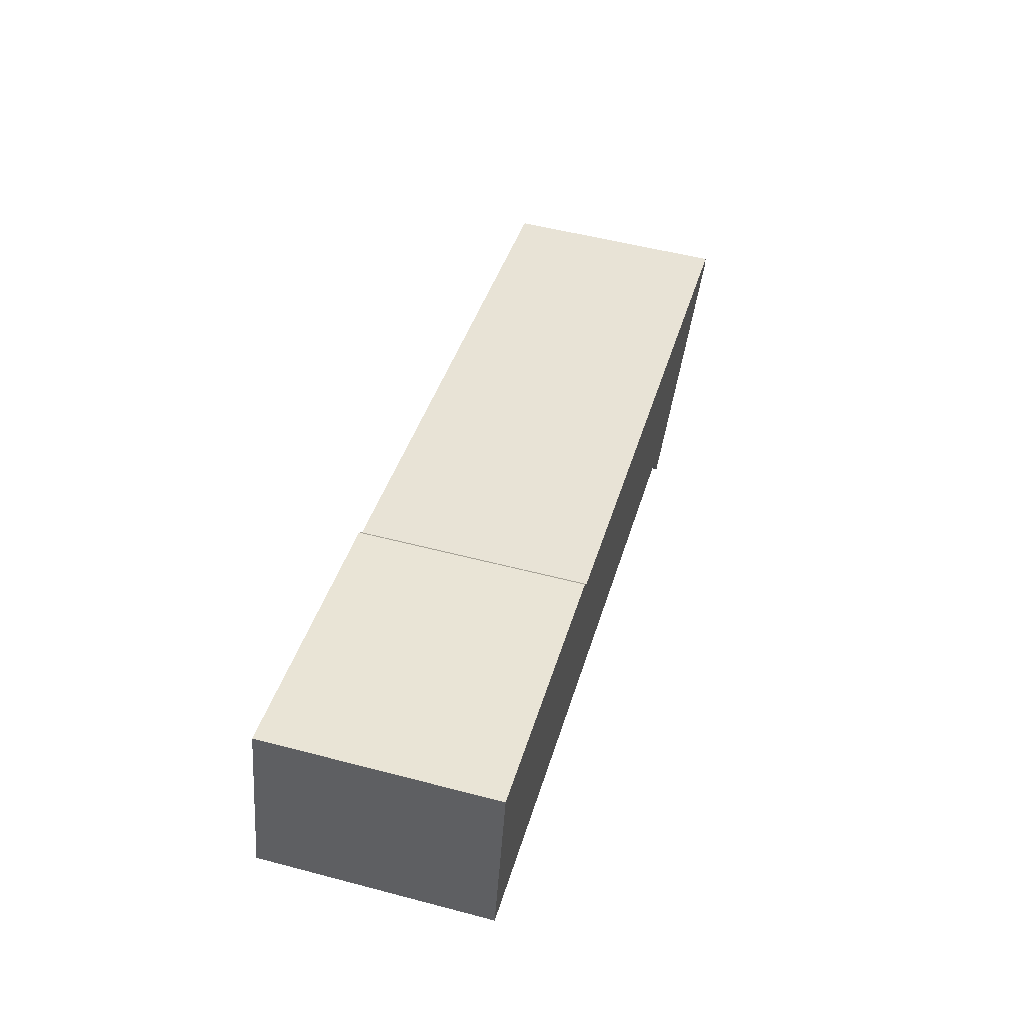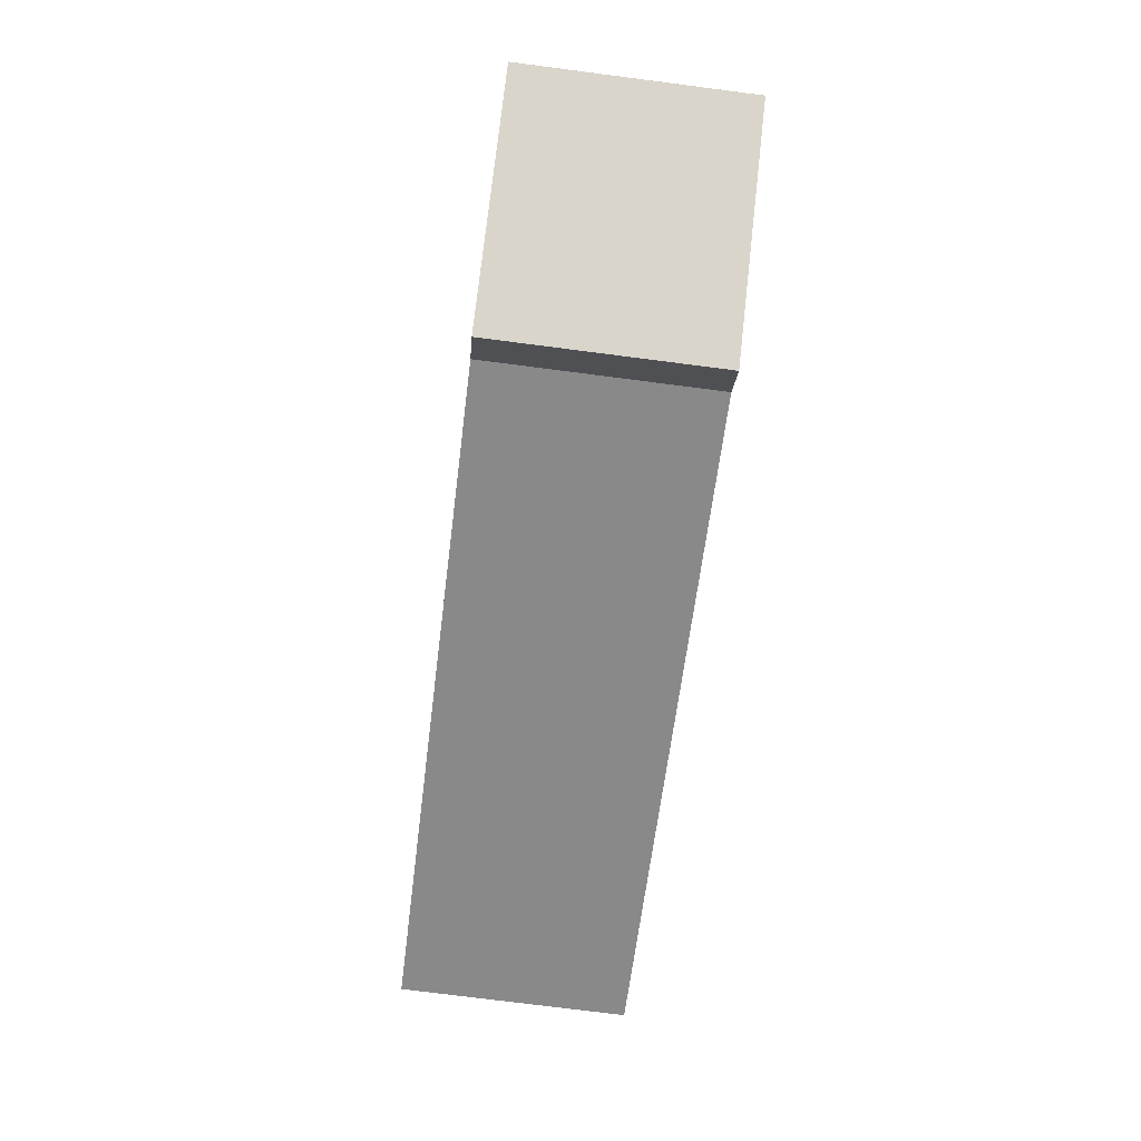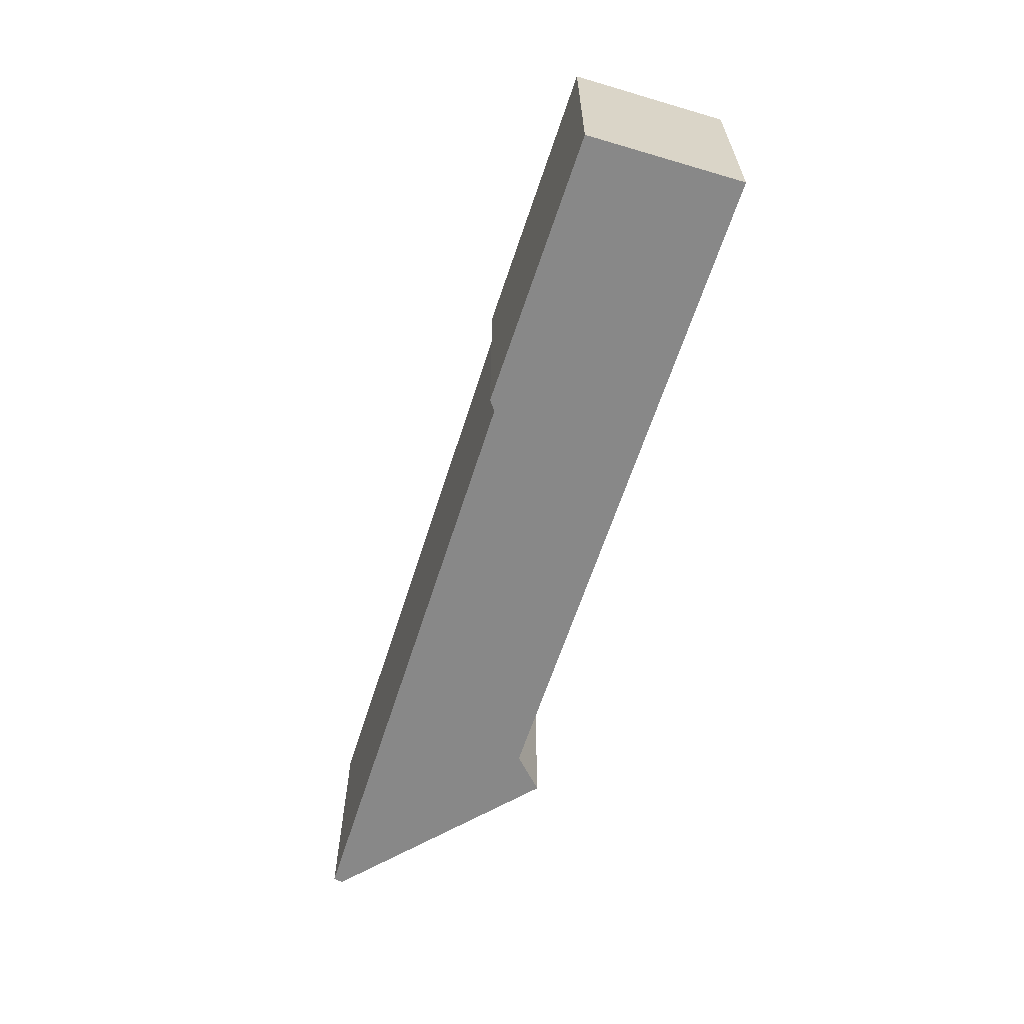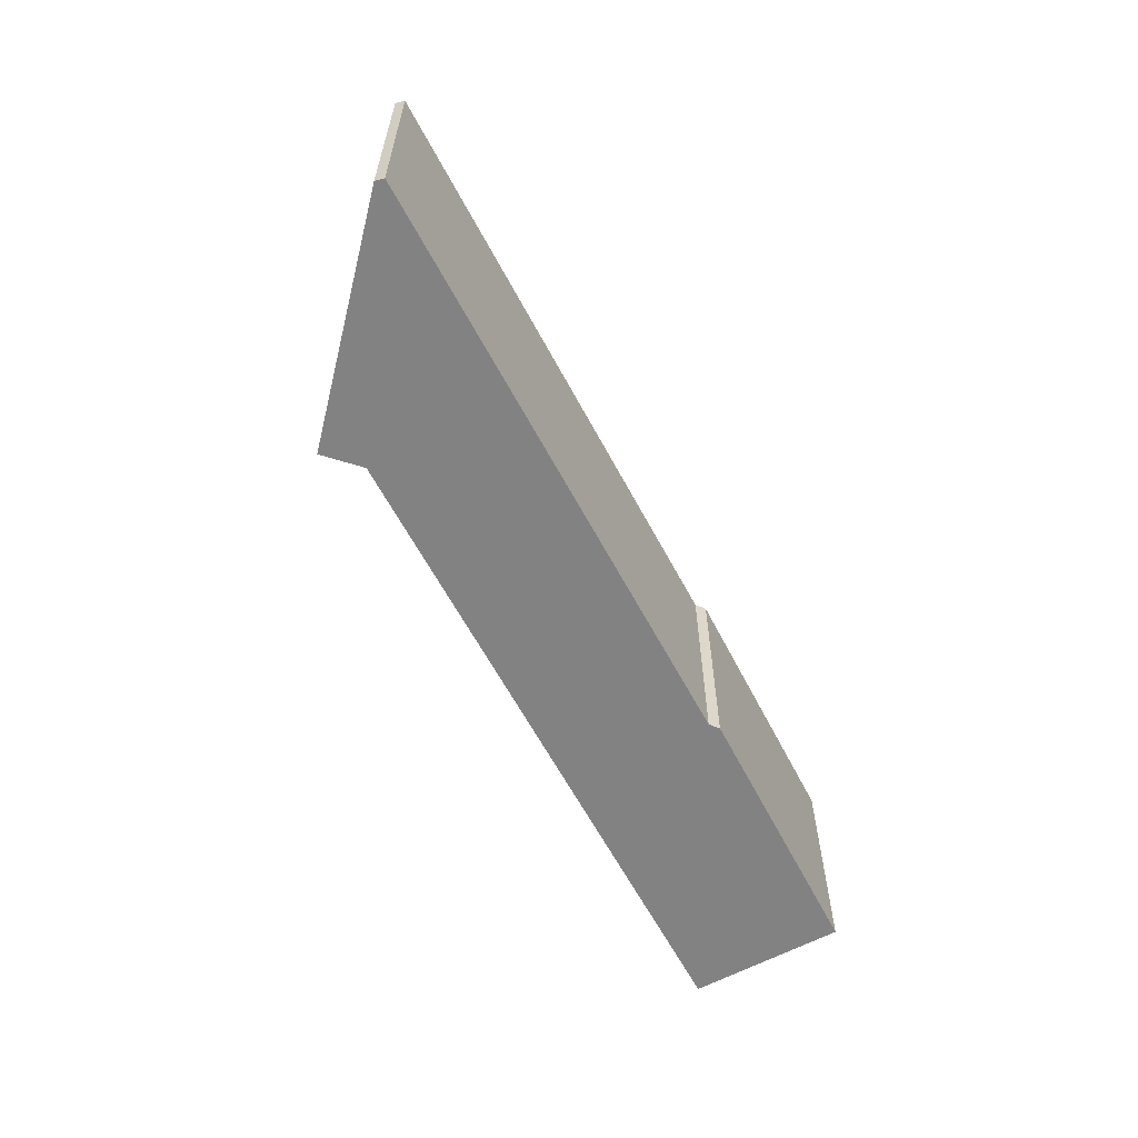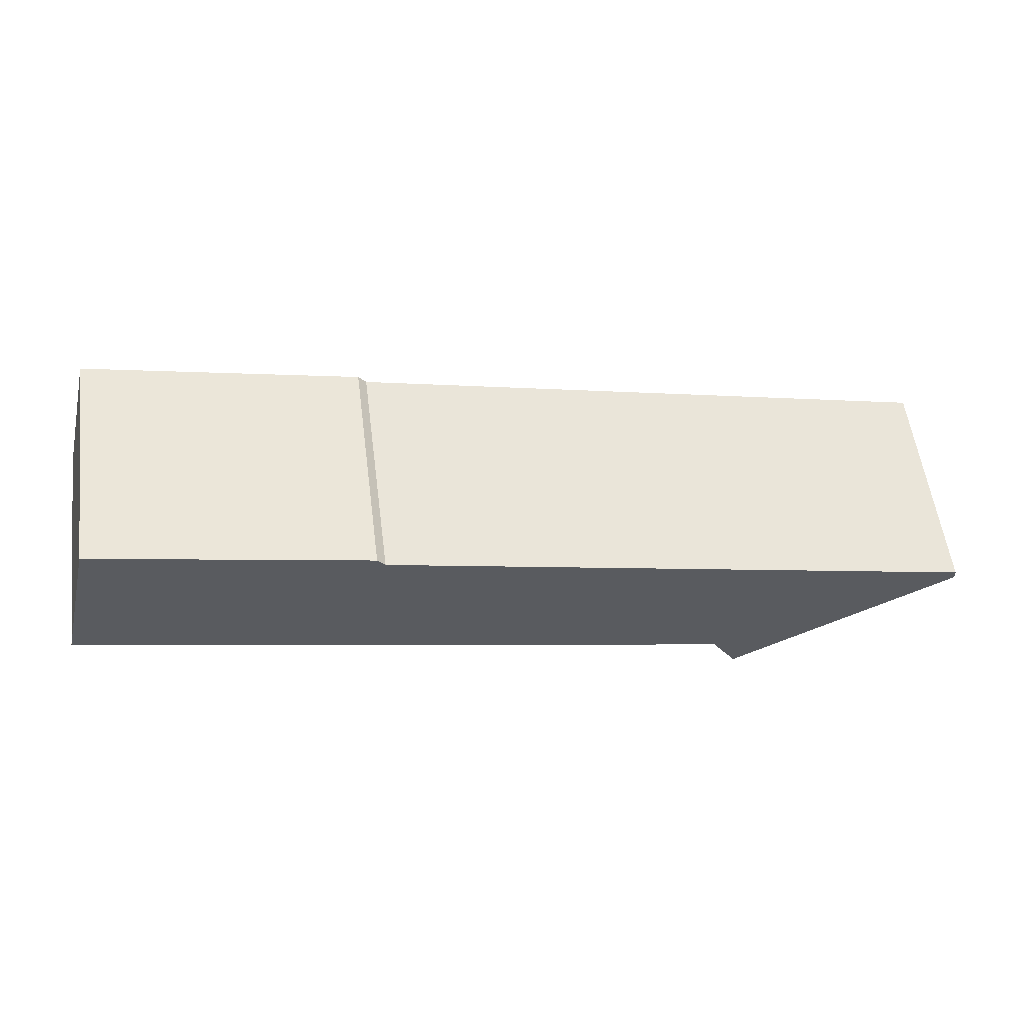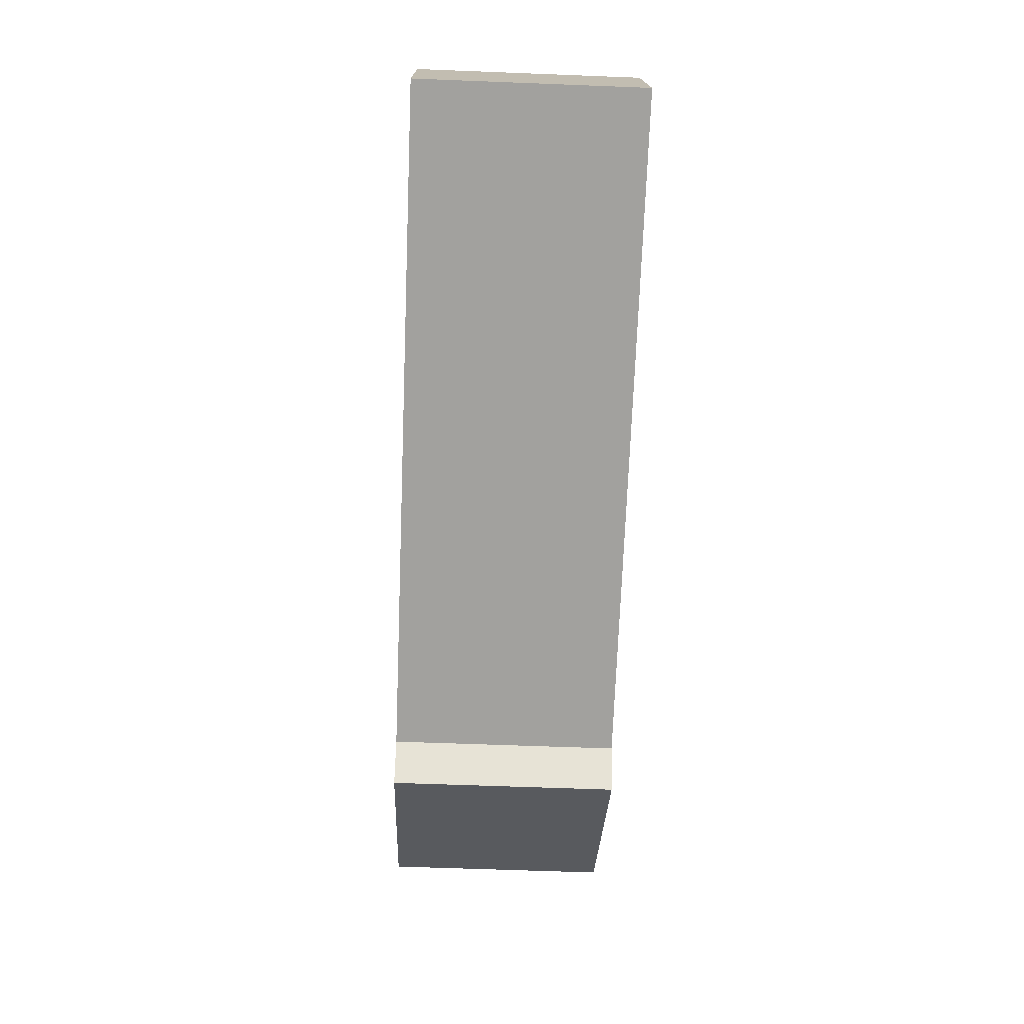
<metadata>
{"format":"obj","ext":"obj","renderer":"f3d","projection":"perspective","resolution":1024,"background":"white","views":[{"elev":52.7,"azim":105.8,"up":"+Z"},{"elev":-75.8,"azim":-97.3,"up":"+Z"},{"elev":-62.9,"azim":59.6,"up":"+Y"},{"elev":-60.7,"azim":-74.9,"up":"+Y"},{"elev":56.1,"azim":172.7,"up":"+Z"},{"elev":-59.5,"azim":87.7,"up":"+Z"}]}
</metadata>
<code>
v  0 4.073 2.494e-16
v  4.046 4.073 -2.427
v  0 4.073 -0.171
v  4.486 4.073 -1.745
v  10.71 4.073 2.425
v  16.44 4.073 0.887
v  10.84 4.073 2.595
v  15.58 4.073 3.596
v  15.77 4.073 3.636
v  10.84 -1.589e-16 2.595
v  15.58 -2.202e-16 3.596
v  15.77 -2.226e-16 3.636
v  0 0 0
v  10.71 -1.485e-16 2.425
v  16.44 -5.431e-17 0.887
v  4.486 1.069e-16 -1.745
v  4.046 1.486e-16 -2.427
v  0 1.047e-17 -0.171
g defaultobject
f 1 2 3
f 2 1 4
f 4 1 5
f 4 5 6
f 6 5 7
f 6 7 8
f 6 8 9
f 10 8 7
f 8 10 11
f 8 11 9
f 9 11 12
f 13 5 1
f 5 13 14
f 12 6 9
f 6 12 15
f 15 4 6
f 4 15 16
f 16 2 4
f 2 16 17
f 17 3 2
f 3 17 18
f 18 1 3
f 1 18 13
f 14 7 5
f 7 14 10
f 17 13 18
f 13 17 16
f 13 16 14
f 14 16 15
f 14 15 10
f 10 15 11
f 11 15 12

</code>
